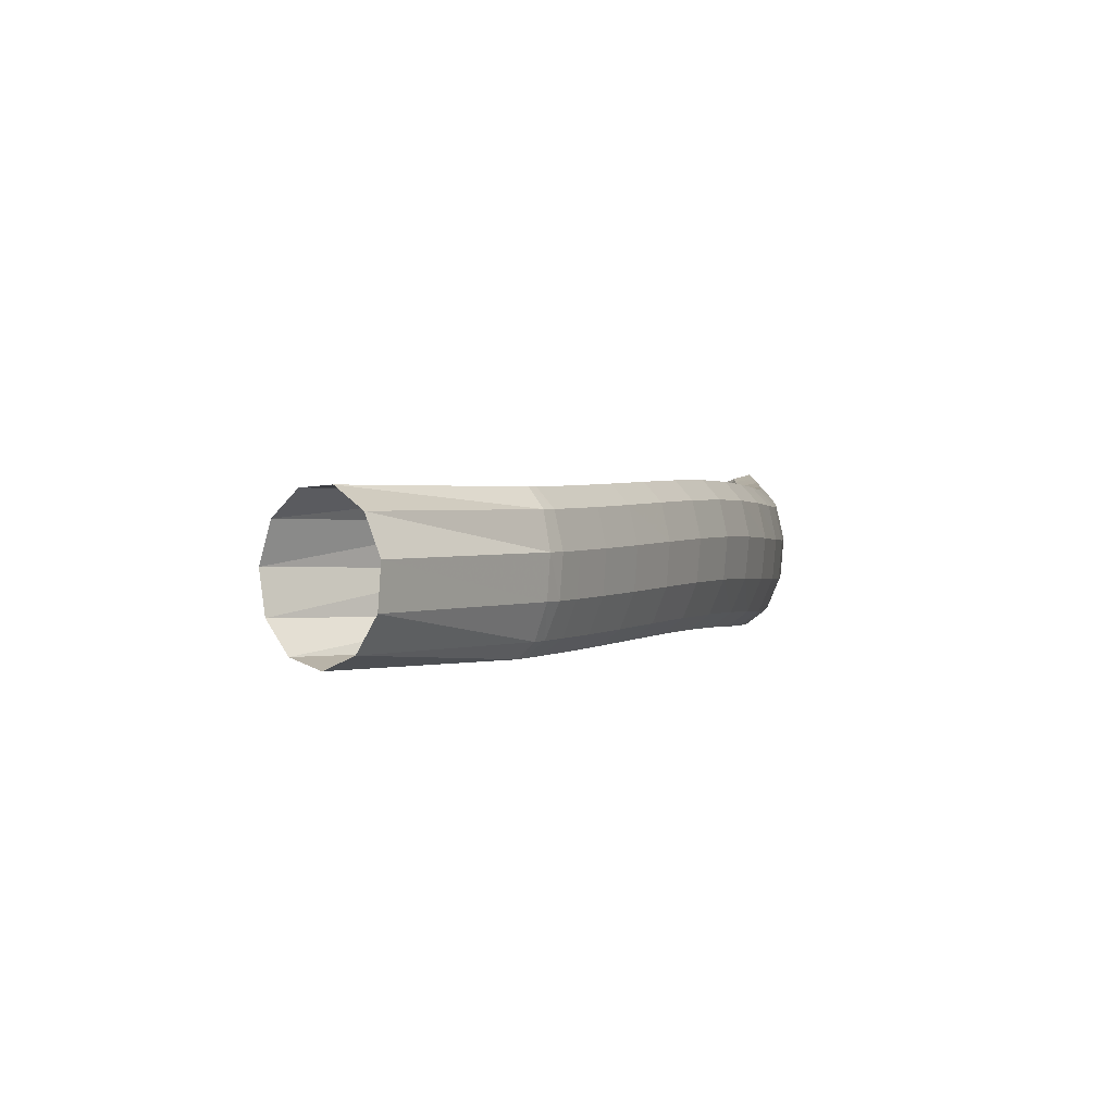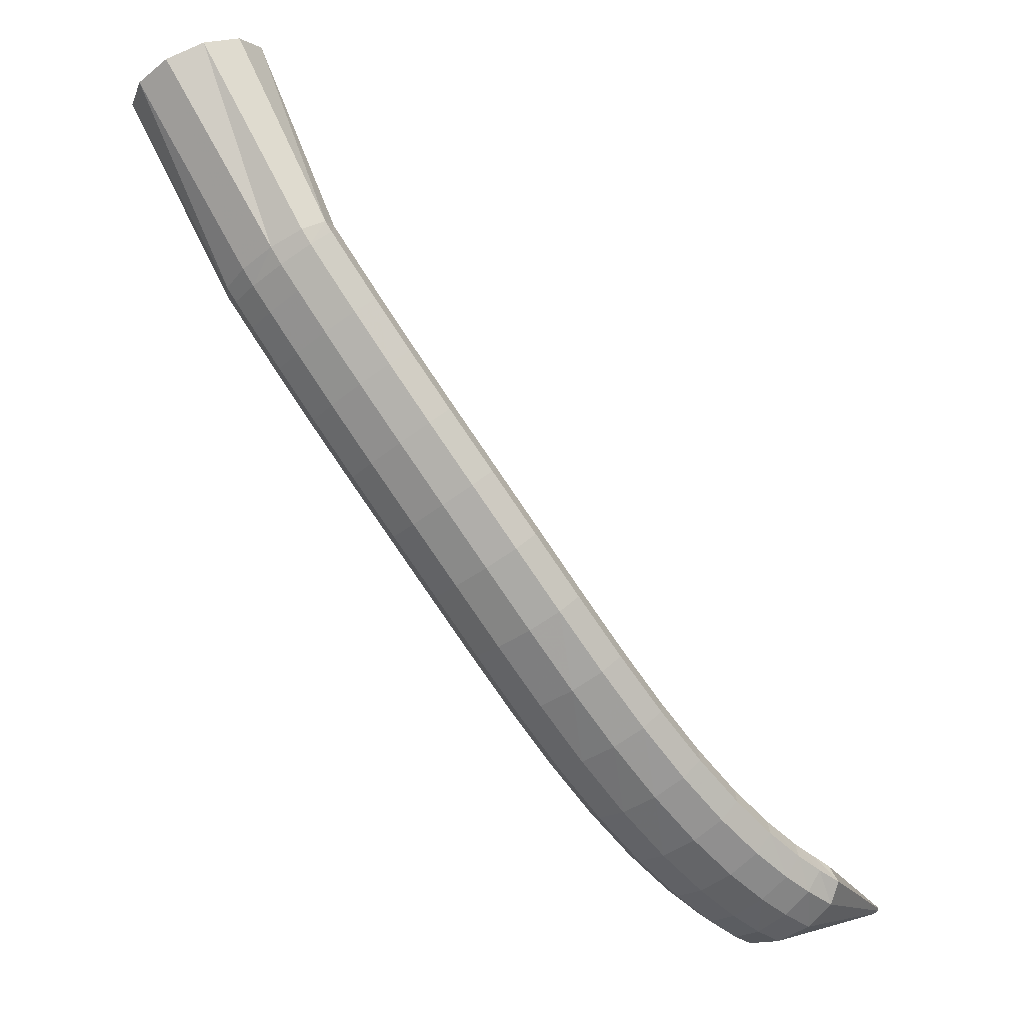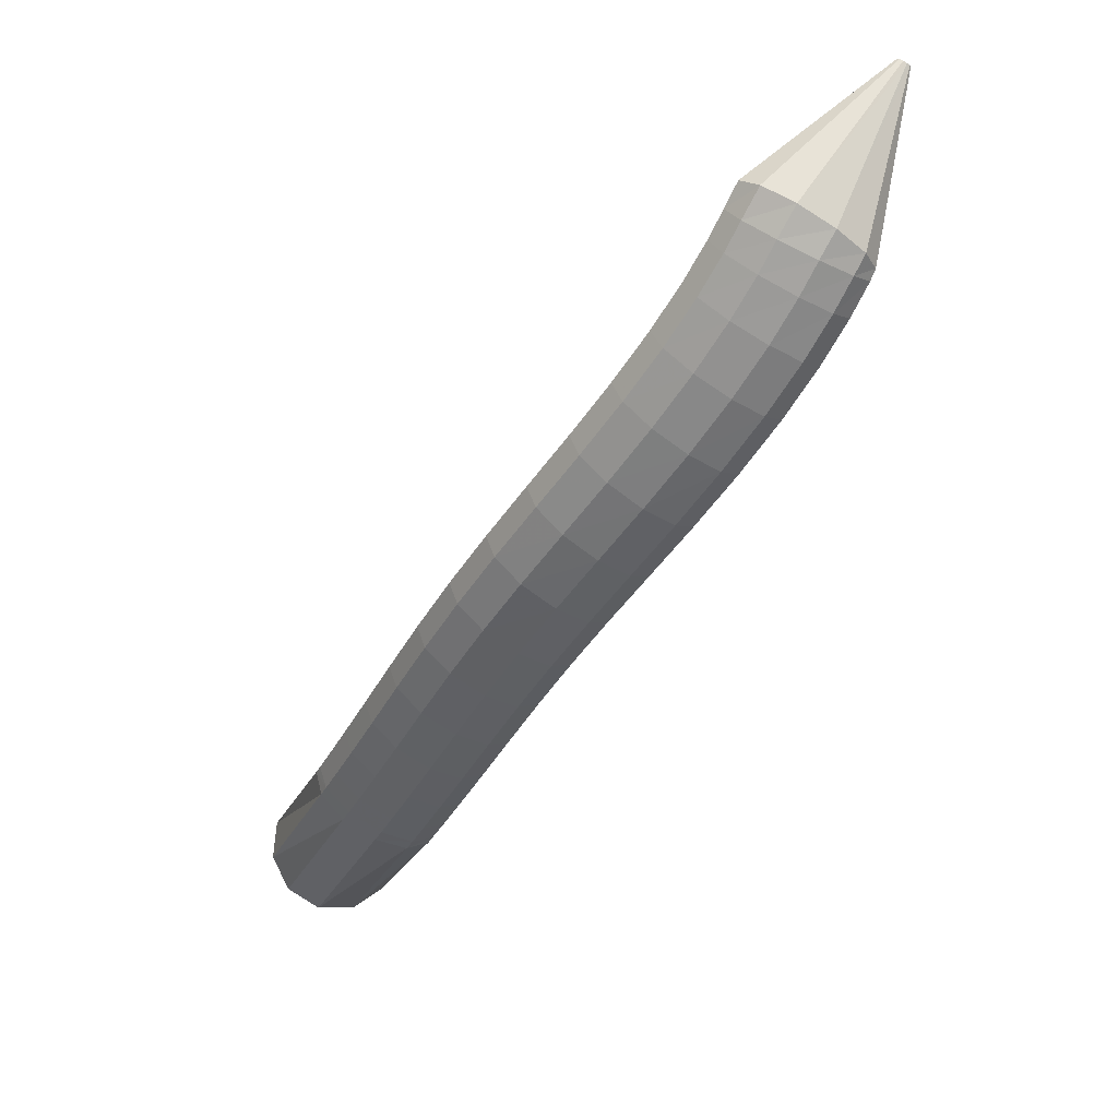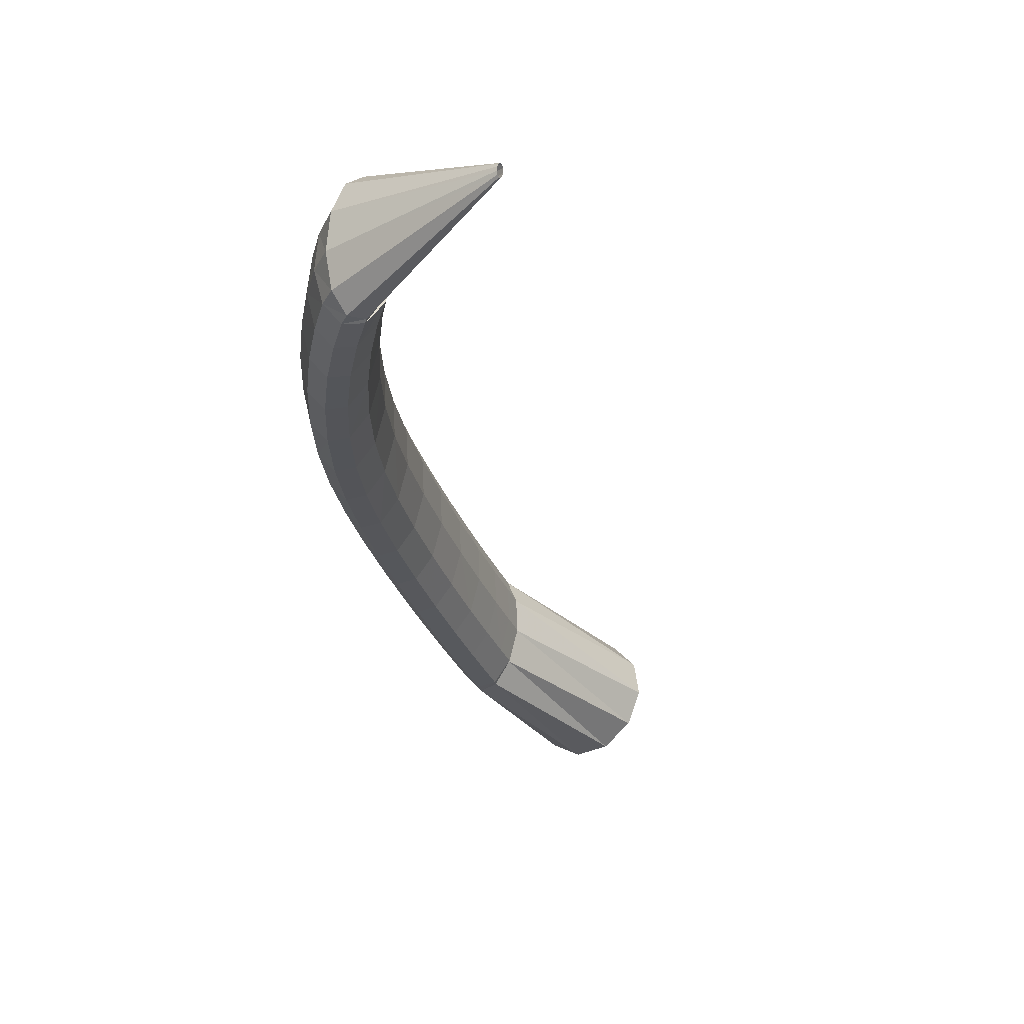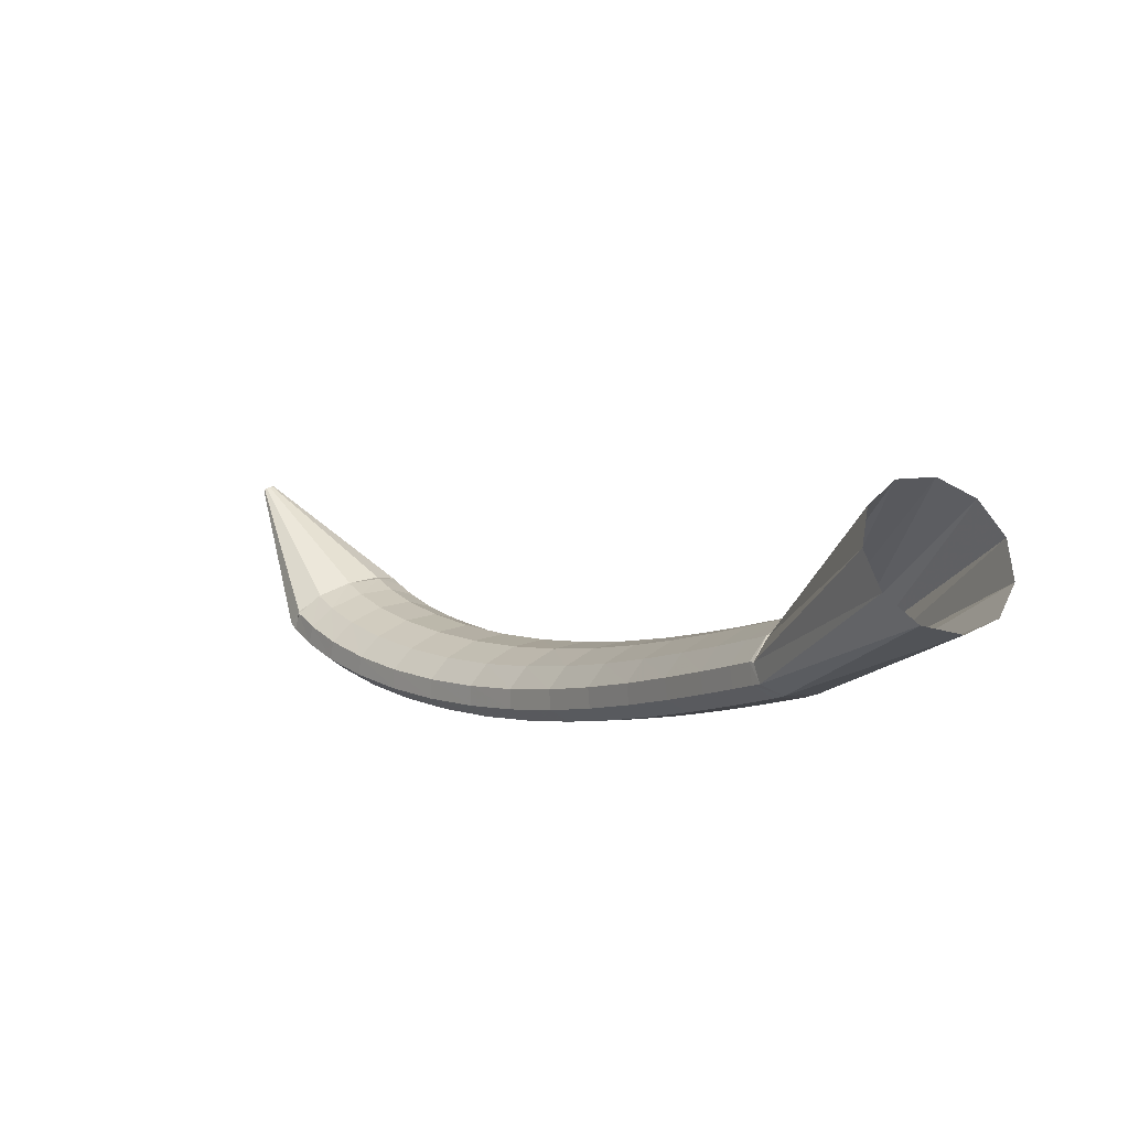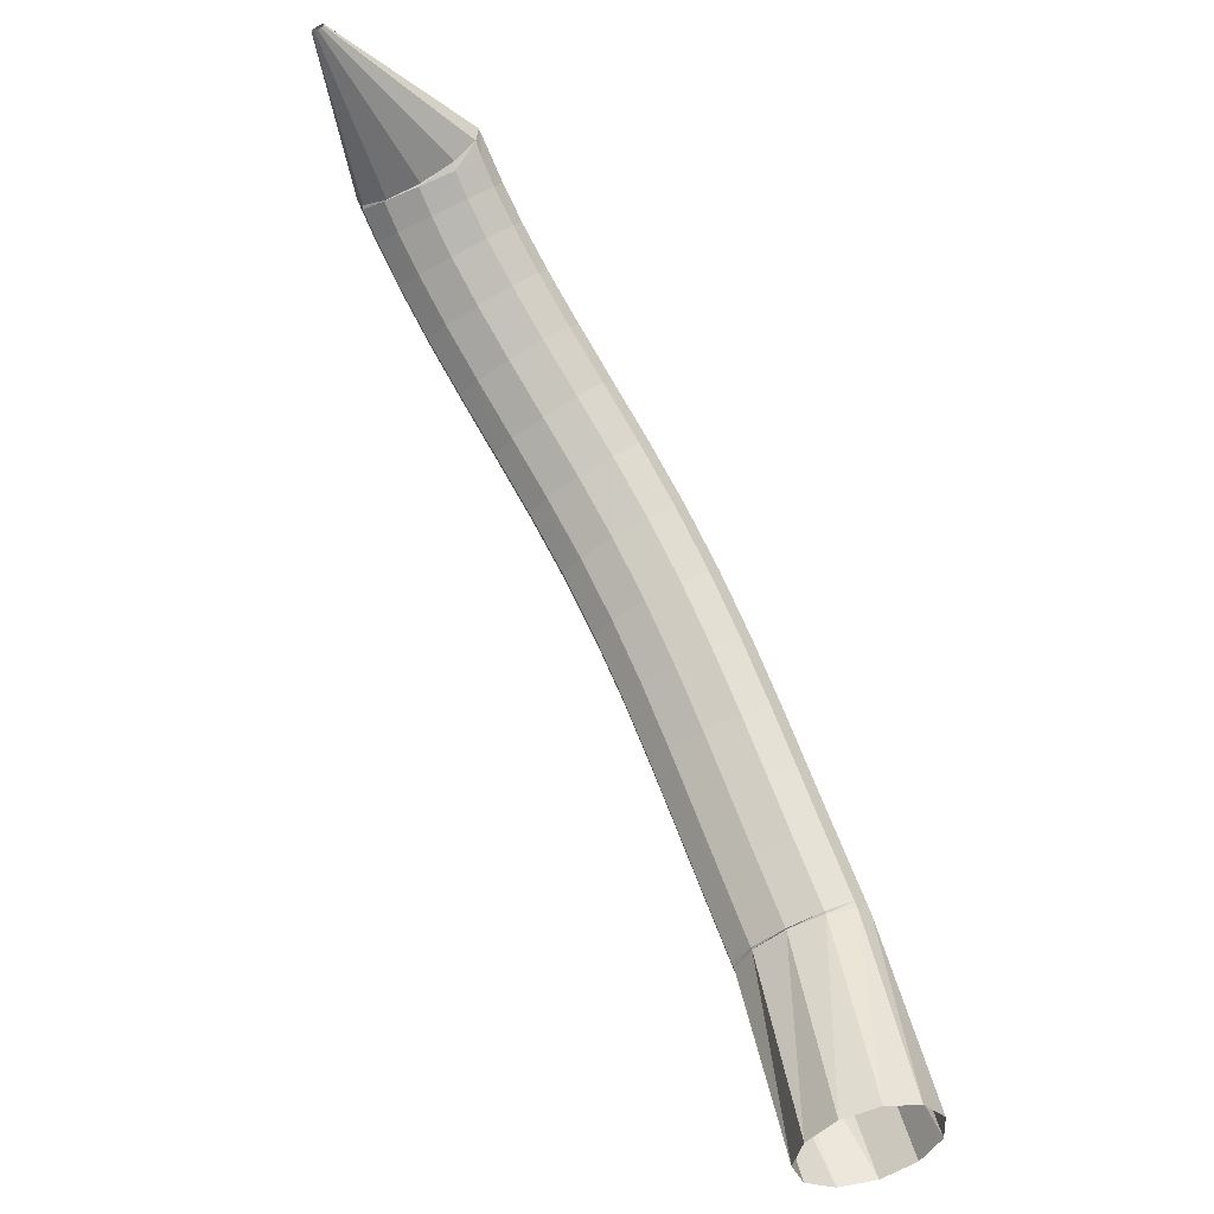
<metadata>
{"format":"obj","ext":"obj","renderer":"f3d","projection":"perspective","resolution":1024,"background":"white","views":[{"elev":51.7,"azim":126.6,"up":"+Y"},{"elev":36.3,"azim":-139.5,"up":"+Y"},{"elev":-37.9,"azim":-72.0,"up":"+Z"},{"elev":-73.3,"azim":-67.0,"up":"+Y"},{"elev":-7.7,"azim":102.2,"up":"+Z"},{"elev":68.4,"azim":111.3,"up":"+Z"}]}
</metadata>
<code>
g tube1
v 101.4 102.8 131.2
v 101.5 102.6 131.1
v 101.6 102.4 131
v 101.5 102.3 130.9
v 101.3 102.4 130.9
v 101.1 102.5 131
v 100.9 102.7 131.1
v 100.8 102.9 131.2
v 100.9 103 131.3
v 101 103 131.3
v 101.2 103 131.3
v 101.4 102.8 131.2
v 105 111.1 122.4
v 106.5 109 121.2
v 106.9 107.3 120
v 106.1 106.5 119.2
v 104.4 106.7 119
v 102.3 108 119.4
v 100.5 109.9 120.4
v 99.54 111.9 121.6
v 99.75 113.2 122.7
v 101 113.5 123.3
v 103 112.7 123.2
v 105 111.1 122.4
v 105.3 111 122.4
v 106.7 108.9 121.3
v 107.1 107.4 119.9
v 106.5 106.9 118.6
v 105.1 107.7 118
v 103.2 109.4 118.1
v 101.6 111.5 119
v 100.7 113.4 120.3
v 100.8 114.4 121.7
v 101.9 114.3 122.7
v 103.6 113 123
v 105.3 111 122.4
v 106.6 112.4 121.3
v 108 110.4 120.1
v 108.5 109 118.6
v 107.9 108.6 117.3
v 106.5 109.4 116.7
v 104.7 111 116.8
v 103 113.1 117.8
v 102 114.9 119.2
v 102 115.8 120.7
v 103.1 115.6 121.7
v 104.8 114.4 121.9
v 106.6 112.4 121.3
v 108.4 114.6 120
v 109.8 112.7 118.7
v 110.4 111.4 117.1
v 109.9 111 115.8
v 108.5 111.8 115.2
v 106.6 113.4 115.4
v 104.9 115.4 116.4
v 103.8 117.1 117.9
v 103.8 117.9 119.4
v 104.8 117.7 120.4
v 106.5 116.4 120.7
v 108.4 114.6 120
v 110.5 117.3 118.7
v 112.1 115.6 117.3
v 112.8 114.3 115.7
v 112.3 114.1 114.3
v 110.9 114.9 113.7
v 109 116.5 113.9
v 107.2 118.3 115
v 106.1 119.9 116.5
v 105.9 120.7 118.1
v 106.9 120.4 119.1
v 108.6 119.1 119.4
v 110.5 117.3 118.7
v 113 120.6 117.4
v 114.7 118.9 116
v 115.4 117.8 114.4
v 115 117.6 113
v 113.7 118.4 112.3
v 111.7 120 112.6
v 109.9 121.8 113.6
v 108.6 123.3 115.2
v 108.4 123.9 116.8
v 109.3 123.6 117.9
v 111.1 122.4 118.1
v 113 120.6 117.4
v 115.8 124.2 116.4
v 117.4 122.6 115
v 118.2 121.5 113.3
v 117.9 121.4 111.9
v 116.6 122.3 111.2
v 114.7 123.8 111.4
v 112.7 125.6 112.5
v 111.5 127 114.1
v 111.2 127.6 115.8
v 112.1 127.2 116.9
v 113.8 125.9 117.1
v 115.8 124.2 116.4
v 118.7 127.9 115.6
v 120.4 126.3 114.2
v 121.2 125.3 112.5
v 121 125.2 111.1
v 119.7 126.2 110.4
v 117.8 127.8 110.6
v 115.9 129.5 111.7
v 114.5 130.9 113.3
v 114.2 131.4 114.9
v 115 131 116
v 116.7 129.7 116.3
v 118.7 127.9 115.6
v 121.8 131.6 115
v 123.5 130 113.6
v 124.4 129 112
v 124.1 129 110.5
v 122.9 130 109.8
v 121.1 131.7 110
v 119.2 133.5 111.1
v 117.9 134.8 112.7
v 117.5 135.3 114.3
v 118.3 134.8 115.4
v 119.9 133.4 115.7
v 121.8 131.6 115
v 125.2 135.3 114.7
v 126.8 133.6 113.3
v 127.7 132.6 111.6
v 127.5 132.7 110.2
v 126.4 133.7 109.4
v 124.6 135.4 109.6
v 122.7 137.3 110.7
v 121.4 138.7 112.3
v 121.1 139.2 113.9
v 121.8 138.6 115
v 123.3 137.1 115.3
v 125.2 135.3 114.7
v 128.7 138.8 114.5
v 130.3 137.1 113.1
v 131.2 136.1 111.4
v 131 136.2 110
v 129.9 137.3 109.2
v 128.2 139.1 109.4
v 126.4 141 110.5
v 125.1 142.4 112.1
v 124.8 142.9 113.7
v 125.4 142.2 114.8
v 126.9 140.7 115.1
v 128.7 138.8 114.5
v 132.3 142.2 114.4
v 133.9 140.4 113
v 134.8 139.5 111.3
v 134.7 139.6 109.9
v 133.6 140.7 109.1
v 131.9 142.5 109.3
v 130.2 144.5 110.4
v 128.9 145.9 112
v 128.5 146.3 113.6
v 129.1 145.7 114.7
v 130.5 144.1 115
v 132.3 142.2 114.4
v 135.8 145.3 114.4
v 137.4 143.6 113
v 138.3 142.6 111.3
v 138.2 142.8 109.9
v 137.2 143.9 109.1
v 135.5 145.8 109.3
v 133.7 147.7 110.4
v 132.4 149.1 112
v 132 149.5 113.6
v 132.6 148.9 114.7
v 134 147.3 115
v 135.8 145.3 114.4
v 138.9 148.1 114.4
v 140.5 146.4 113.1
v 141.4 145.5 111.4
v 141.4 145.6 109.9
v 140.3 146.8 109.2
v 138.7 148.6 109.4
v 136.9 150.5 110.4
v 135.6 151.9 112
v 135.2 152.4 113.7
v 135.8 151.7 114.8
v 137.2 150.1 115.1
v 138.9 148.1 114.4
v 141.4 150.4 114.5
v 143 148.6 113.1
v 143.9 147.7 111.5
v 143.9 147.9 110
v 142.8 149 109.3
v 141.2 150.9 109.5
v 139.4 152.8 110.5
v 138.1 154.2 112.1
v 137.6 154.6 113.8
v 138.2 153.9 114.9
v 139.6 152.3 115.2
v 141.4 150.4 114.5
v 143 151.8 114.6
v 144.6 150.1 113.2
v 145.5 149.1 111.5
v 145.4 149.3 110.1
v 144.4 150.5 109.3
v 142.7 152.3 109.5
v 141 154.2 110.6
v 139.6 155.6 112.2
v 139.2 156 113.8
v 139.8 155.3 115
v 141.2 153.7 115.3
v 143 151.8 114.6
v 143 151.8 114.5
v 144.7 150.2 113.1
v 145.8 149.5 111.5
v 146 149.8 110.1
v 145.3 151.2 109.4
v 143.8 153.2 109.7
v 142 155.1 110.7
v 140.5 156.4 112.3
v 139.8 156.5 113.9
v 140.1 155.6 115
v 141.3 153.9 115.2
v 143 151.8 114.5
v 154.7 158.9 121
v 156.3 157.5 119.3
v 157.5 157.3 116.7
v 157.7 158.3 114.1
v 156.9 160.3 112.3
v 155.4 162.7 111.9
v 153.6 164.6 112.9
v 152.1 165.5 115.2
v 151.4 165 117.9
v 151.8 163.4 120.2
v 152.9 161.2 121.3
v 154.7 158.9 121
f 1 2 14
f 14 13 1
f 2 3 15
f 15 14 2
f 3 4 16
f 16 15 3
f 4 5 17
f 17 16 4
f 5 6 18
f 18 17 5
f 6 7 19
f 19 18 6
f 7 8 20
f 20 19 7
f 8 9 21
f 21 20 8
f 9 10 22
f 22 21 9
f 10 11 23
f 23 22 10
f 11 12 24
f 24 23 11
f 13 14 26
f 26 25 13
f 14 15 27
f 27 26 14
f 15 16 28
f 28 27 15
f 16 17 29
f 29 28 16
f 17 18 30
f 30 29 17
f 18 19 31
f 31 30 18
f 19 20 32
f 32 31 19
f 20 21 33
f 33 32 20
f 21 22 34
f 34 33 21
f 22 23 35
f 35 34 22
f 23 24 36
f 36 35 23
f 25 26 38
f 38 37 25
f 26 27 39
f 39 38 26
f 27 28 40
f 40 39 27
f 28 29 41
f 41 40 28
f 29 30 42
f 42 41 29
f 30 31 43
f 43 42 30
f 31 32 44
f 44 43 31
f 32 33 45
f 45 44 32
f 33 34 46
f 46 45 33
f 34 35 47
f 47 46 34
f 35 36 48
f 48 47 35
f 37 38 50
f 50 49 37
f 38 39 51
f 51 50 38
f 39 40 52
f 52 51 39
f 40 41 53
f 53 52 40
f 41 42 54
f 54 53 41
f 42 43 55
f 55 54 42
f 43 44 56
f 56 55 43
f 44 45 57
f 57 56 44
f 45 46 58
f 58 57 45
f 46 47 59
f 59 58 46
f 47 48 60
f 60 59 47
f 49 50 62
f 62 61 49
f 50 51 63
f 63 62 50
f 51 52 64
f 64 63 51
f 52 53 65
f 65 64 52
f 53 54 66
f 66 65 53
f 54 55 67
f 67 66 54
f 55 56 68
f 68 67 55
f 56 57 69
f 69 68 56
f 57 58 70
f 70 69 57
f 58 59 71
f 71 70 58
f 59 60 72
f 72 71 59
f 61 62 74
f 74 73 61
f 62 63 75
f 75 74 62
f 63 64 76
f 76 75 63
f 64 65 77
f 77 76 64
f 65 66 78
f 78 77 65
f 66 67 79
f 79 78 66
f 67 68 80
f 80 79 67
f 68 69 81
f 81 80 68
f 69 70 82
f 82 81 69
f 70 71 83
f 83 82 70
f 71 72 84
f 84 83 71
f 73 74 86
f 86 85 73
f 74 75 87
f 87 86 74
f 75 76 88
f 88 87 75
f 76 77 89
f 89 88 76
f 77 78 90
f 90 89 77
f 78 79 91
f 91 90 78
f 79 80 92
f 92 91 79
f 80 81 93
f 93 92 80
f 81 82 94
f 94 93 81
f 82 83 95
f 95 94 82
f 83 84 96
f 96 95 83
f 85 86 98
f 98 97 85
f 86 87 99
f 99 98 86
f 87 88 100
f 100 99 87
f 88 89 101
f 101 100 88
f 89 90 102
f 102 101 89
f 90 91 103
f 103 102 90
f 91 92 104
f 104 103 91
f 92 93 105
f 105 104 92
f 93 94 106
f 106 105 93
f 94 95 107
f 107 106 94
f 95 96 108
f 108 107 95
f 97 98 110
f 110 109 97
f 98 99 111
f 111 110 98
f 99 100 112
f 112 111 99
f 100 101 113
f 113 112 100
f 101 102 114
f 114 113 101
f 102 103 115
f 115 114 102
f 103 104 116
f 116 115 103
f 104 105 117
f 117 116 104
f 105 106 118
f 118 117 105
f 106 107 119
f 119 118 106
f 107 108 120
f 120 119 107
f 109 110 122
f 122 121 109
f 110 111 123
f 123 122 110
f 111 112 124
f 124 123 111
f 112 113 125
f 125 124 112
f 113 114 126
f 126 125 113
f 114 115 127
f 127 126 114
f 115 116 128
f 128 127 115
f 116 117 129
f 129 128 116
f 117 118 130
f 130 129 117
f 118 119 131
f 131 130 118
f 119 120 132
f 132 131 119
f 121 122 134
f 134 133 121
f 122 123 135
f 135 134 122
f 123 124 136
f 136 135 123
f 124 125 137
f 137 136 124
f 125 126 138
f 138 137 125
f 126 127 139
f 139 138 126
f 127 128 140
f 140 139 127
f 128 129 141
f 141 140 128
f 129 130 142
f 142 141 129
f 130 131 143
f 143 142 130
f 131 132 144
f 144 143 131
f 133 134 146
f 146 145 133
f 134 135 147
f 147 146 134
f 135 136 148
f 148 147 135
f 136 137 149
f 149 148 136
f 137 138 150
f 150 149 137
f 138 139 151
f 151 150 138
f 139 140 152
f 152 151 139
f 140 141 153
f 153 152 140
f 141 142 154
f 154 153 141
f 142 143 155
f 155 154 142
f 143 144 156
f 156 155 143
f 145 146 158
f 158 157 145
f 146 147 159
f 159 158 146
f 147 148 160
f 160 159 147
f 148 149 161
f 161 160 148
f 149 150 162
f 162 161 149
f 150 151 163
f 163 162 150
f 151 152 164
f 164 163 151
f 152 153 165
f 165 164 152
f 153 154 166
f 166 165 153
f 154 155 167
f 167 166 154
f 155 156 168
f 168 167 155
f 157 158 170
f 170 169 157
f 158 159 171
f 171 170 158
f 159 160 172
f 172 171 159
f 160 161 173
f 173 172 160
f 161 162 174
f 174 173 161
f 162 163 175
f 175 174 162
f 163 164 176
f 176 175 163
f 164 165 177
f 177 176 164
f 165 166 178
f 178 177 165
f 166 167 179
f 179 178 166
f 167 168 180
f 180 179 167
f 169 170 182
f 182 181 169
f 170 171 183
f 183 182 170
f 171 172 184
f 184 183 171
f 172 173 185
f 185 184 172
f 173 174 186
f 186 185 173
f 174 175 187
f 187 186 174
f 175 176 188
f 188 187 175
f 176 177 189
f 189 188 176
f 177 178 190
f 190 189 177
f 178 179 191
f 191 190 178
f 179 180 192
f 192 191 179
f 181 182 194
f 194 193 181
f 182 183 195
f 195 194 182
f 183 184 196
f 196 195 183
f 184 185 197
f 197 196 184
f 185 186 198
f 198 197 185
f 186 187 199
f 199 198 186
f 187 188 200
f 200 199 187
f 188 189 201
f 201 200 188
f 189 190 202
f 202 201 189
f 190 191 203
f 203 202 190
f 191 192 204
f 204 203 191
f 193 194 206
f 206 205 193
f 194 195 207
f 207 206 194
f 195 196 208
f 208 207 195
f 196 197 209
f 209 208 196
f 197 198 210
f 210 209 197
f 198 199 211
f 211 210 198
f 199 200 212
f 212 211 199
f 200 201 213
f 213 212 200
f 201 202 214
f 214 213 201
f 202 203 215
f 215 214 202
f 203 204 216
f 216 215 203
f 205 206 218
f 218 217 205
f 206 207 219
f 219 218 206
f 207 208 220
f 220 219 207
f 208 209 221
f 221 220 208
f 209 210 222
f 222 221 209
f 210 211 223
f 223 222 210
f 211 212 224
f 224 223 211
f 212 213 225
f 225 224 212
f 213 214 226
f 226 225 213
f 214 215 227
f 227 226 214
f 215 216 228
f 228 227 215
g

</code>
